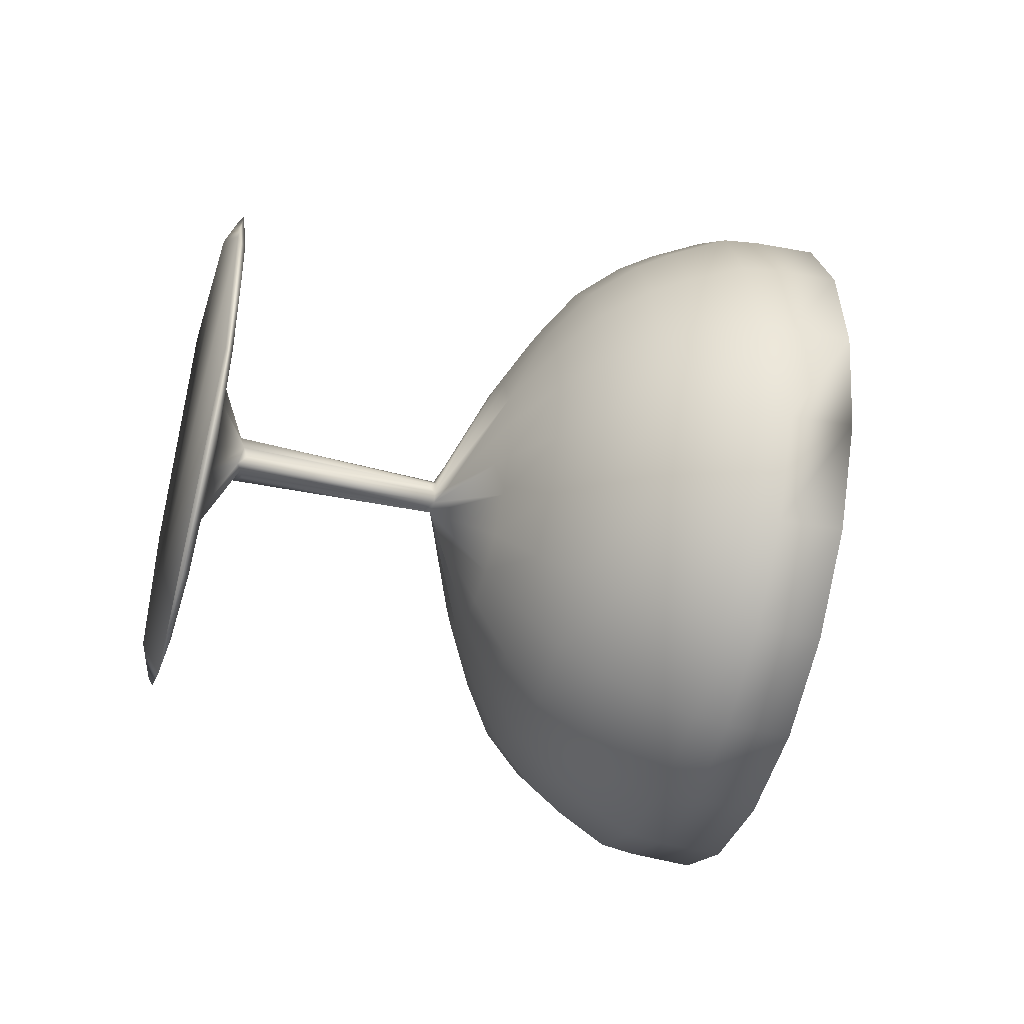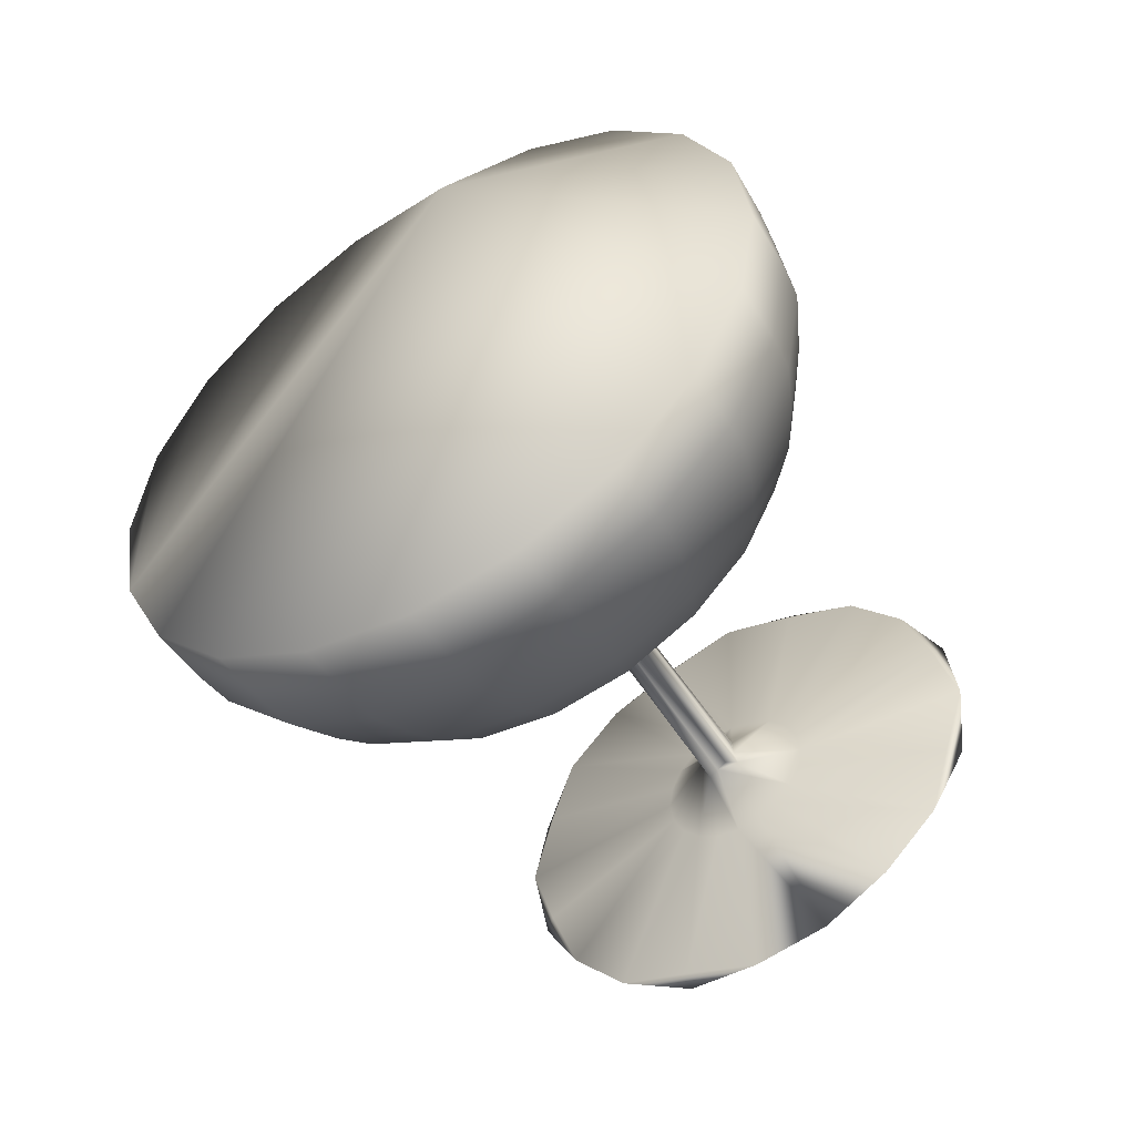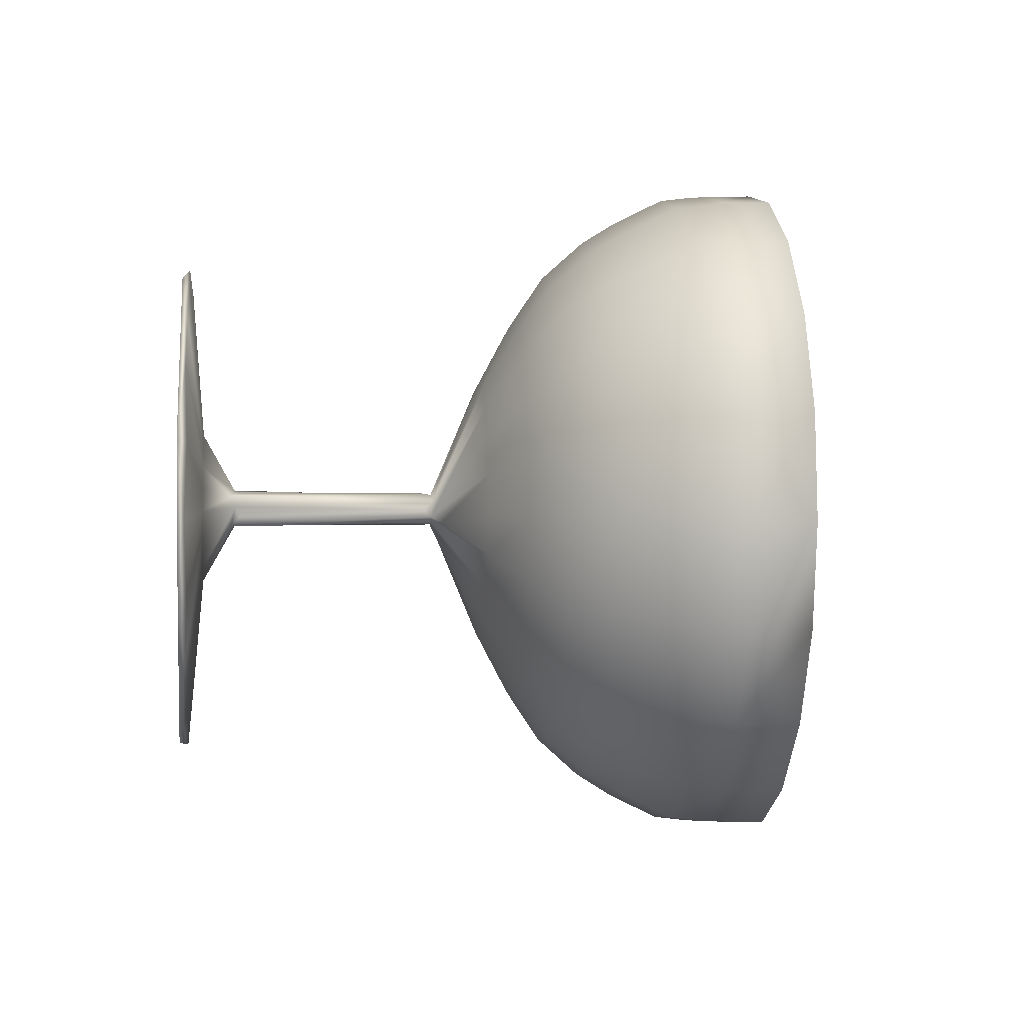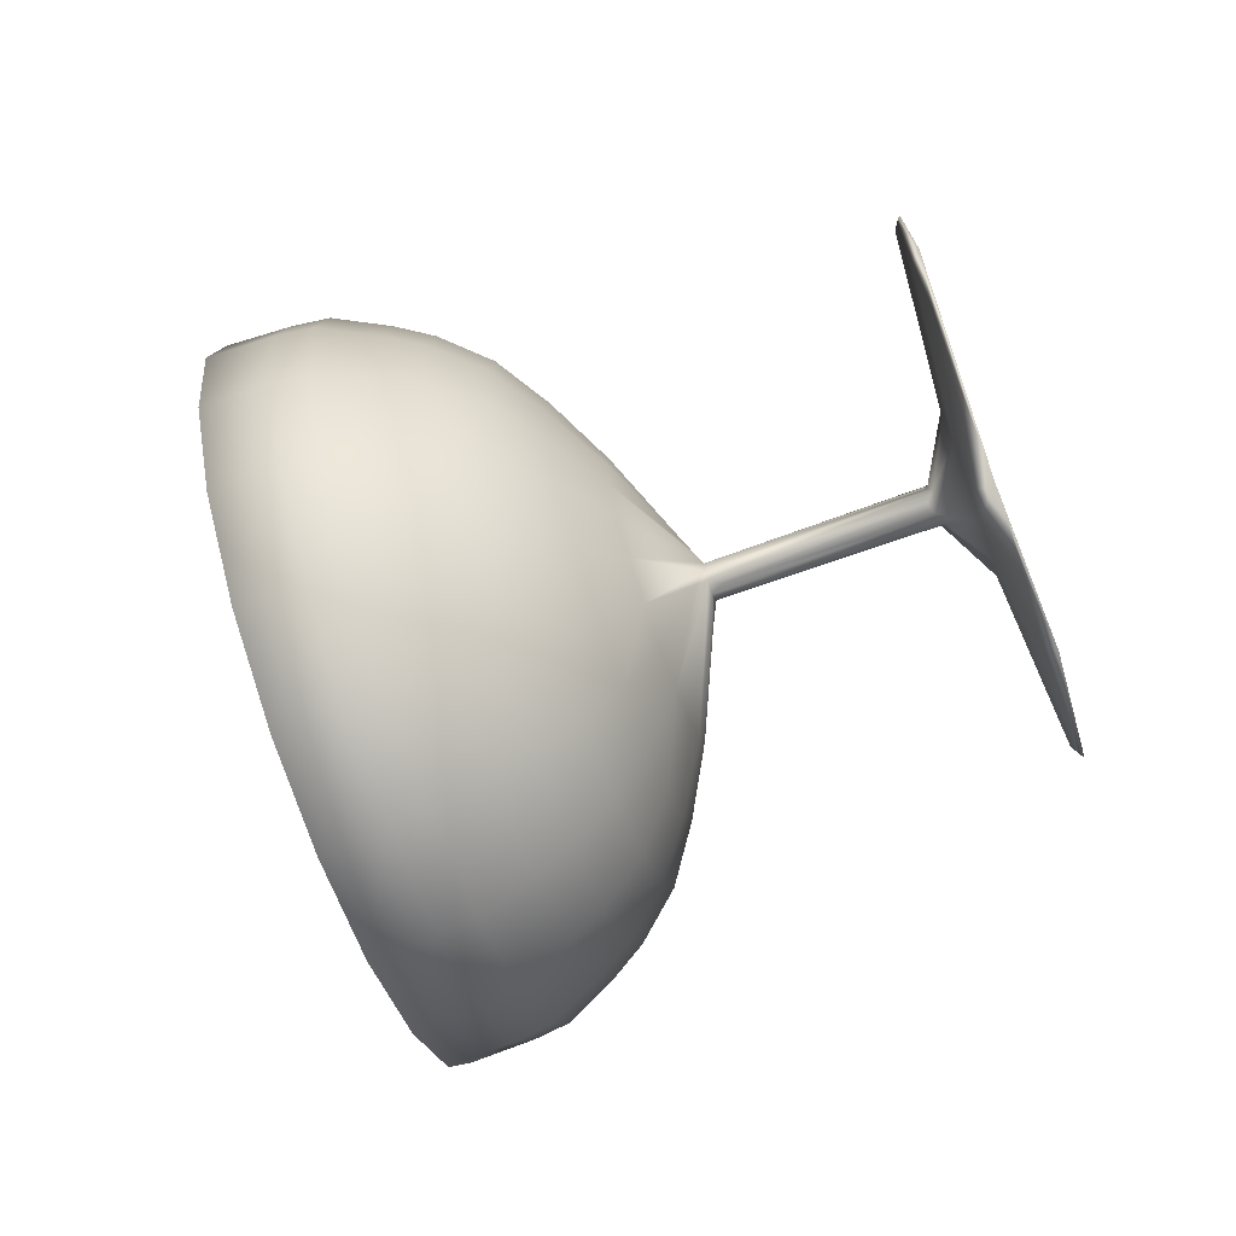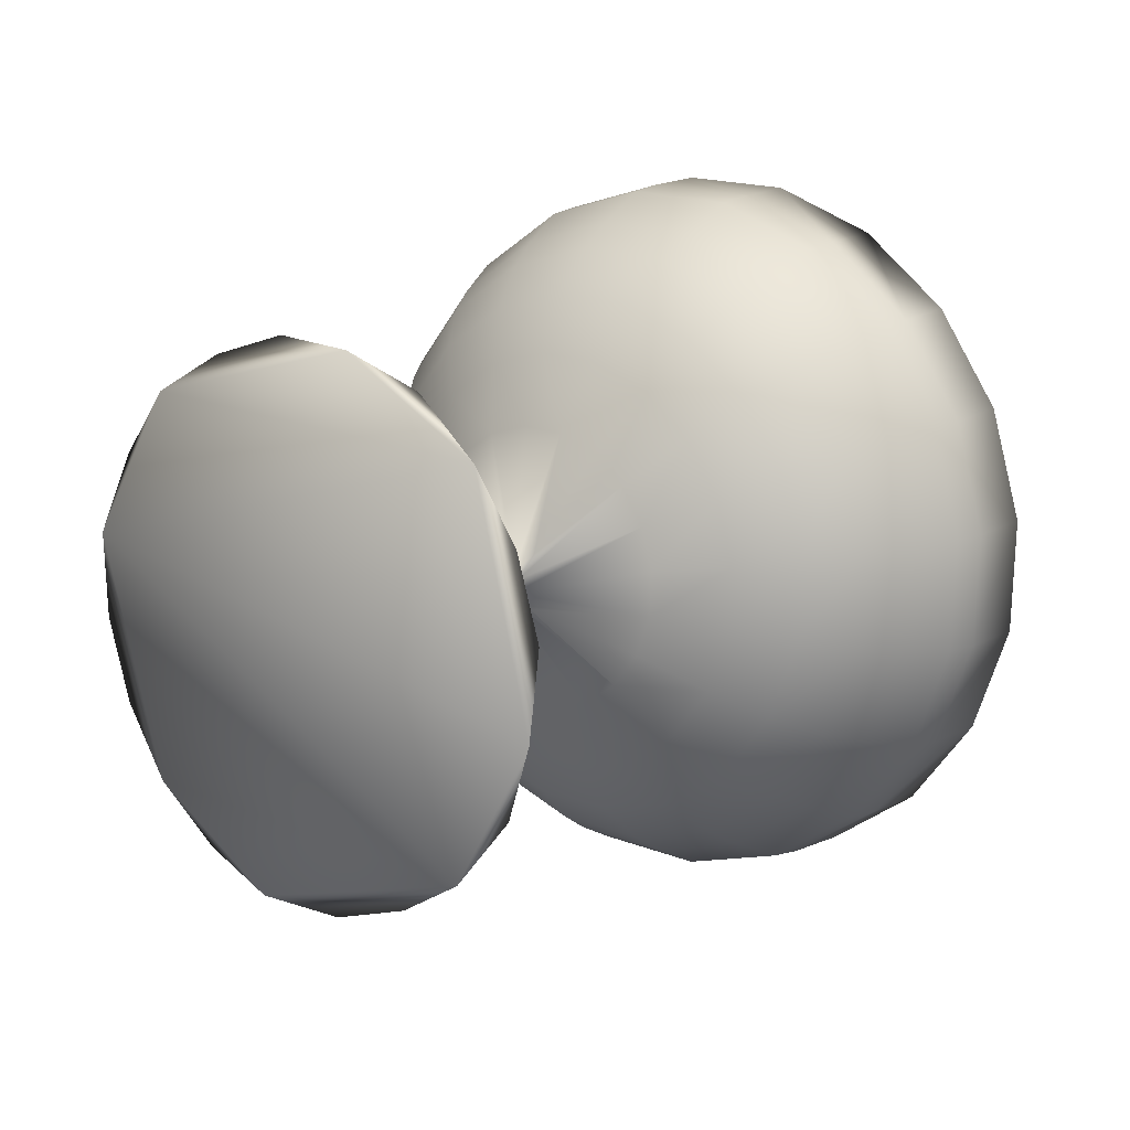
<metadata>
{"format":"obj","ext":"obj","renderer":"f3d","projection":"perspective","resolution":1024,"background":"white","views":[{"elev":-41.7,"azim":31.6,"up":"+Z"},{"elev":-52.1,"azim":168.4,"up":"+Z"},{"elev":2.5,"azim":41.0,"up":"+Z"},{"elev":-71.2,"azim":-113.1,"up":"+Z"},{"elev":-57.1,"azim":-22.5,"up":"+Y"}]}
</metadata>
<code>
v 0.7126 -0.1033 0.235
v 0.6123 -0.2062 0.2288
v 0.5519 -0.2579 0.2264
v 0.7413 -0.1328 -0.007409
v 0.6302 -0.02456 0.4529
v 0.6394 -0.2342 -0.01205
v 0.5318 -0.1292 0.4458
v 0.5786 -0.2856 -0.01137
v 0.4724 -0.1818 0.4407
v 0.4301 -0.3069 0.209
v 0.4548 -0.3324 -0.01046
v 0.3567 -0.2367 0.4068
v 0.342 -0.3332 0.1944
v 0.714 -0.1104 -0.2488
v 0.5012 0.09697 0.6261
v 0.6104 -0.2104 -0.2531
v 0.4057 -0.01065 0.6178
v 0.3649 -0.357 -0.009884
v 0.2737 -0.2679 0.3784
v 0.55 -0.2621 -0.2494
v 0.3479 -0.06482 0.6105
v -0.3774 -1.003 0.17
v 0.4283 -0.3108 -0.2302
v 0.2418 -0.1287 0.5636
v 0.2128 -0.3487 0.1676
v -0.426 -0.9326 0.3362
v -0.3834 -0.9671 0.1693
v -0.3477 -1.009 -0.005147
v 0.2327 -0.3693 -0.009222
v 0.1537 -0.2922 0.3269
v 0.3403 -0.3368 -0.2143
v 0.1667 -0.1674 0.5243
v 0.6327 -0.0381 -0.4693
v -0.3793 -1.001 -0.1901
v -0.5226 -0.8411 0.4614
v 0.06114 -0.2051 0.4532
v 0.2114 -0.3518 -0.1862
v 0.5282 -0.1373 -0.4708
v 0.2464 0.1377 0.7279
v 0.3398 0.2473 0.7348
v 0.07635 -0.3307 0.1314
v 0.4688 -0.1898 -0.4643
v 0.1906 0.08169 0.7192
v -0.3847 -0.9701 -0.1723
v 0.09212 -0.347 -0.00887
v 0.02946 -0.2858 0.2577
v 0.3534 -0.244 -0.4286
v 0.09658 0.006581 0.6639
v 0.2706 -0.2747 -0.399
v 0.03164 -0.04152 0.6177
v 0.07523 -0.3331 -0.1492
v -0.04396 -0.2168 0.3579
v -0.6424 -0.7494 0.5485
v -0.05581 -0.0962 0.534
v 0.151 -0.2981 -0.3461
v -0.4342 -0.9327 -0.3405
v -0.6428 -0.7233 0.5231
v -0.08087 -0.2936 0.0859
v -0.07024 -0.3046 -0.008608
v -0.1125 -0.2634 0.1711
v 0.02732 -0.2905 -0.276
v -0.1367 -0.1304 0.422
v 0.5042 0.07802 -0.6466
v -0.08162 -0.2953 -0.1032
v -0.1619 -0.2169 0.2386
v 0.4007 -0.02177 -0.6439
v 0.06948 0.3015 0.7653
v 0.3429 -0.07581 -0.6352
v 0.0159 0.2434 0.7562
v 0.1625 0.4111 0.7701
v 0.2372 -0.1388 -0.5863
v -0.06467 0.1558 0.698
v 0.1625 -0.1768 -0.5457
v -0.1184 0.09736 0.6494
v -0.7687 -0.6133 0.5769
v -0.1139 -0.2665 -0.1886
v -0.2245 -0.1586 0.2818
v -0.6259 -0.7044 0.05204
v -0.1857 0.02405 0.5615
v 0.05743 -0.2133 -0.4731
v -0.5275 -0.8491 -0.4735
v -0.6197 -0.7108 -0.002836
v -0.6442 -0.6869 0.1015
v -0.6263 -0.7054 -0.05776
v -0.673 -0.6599 0.1407
v -0.0469 -0.2233 -0.3768
v -0.2398 -0.03503 0.4438
v -0.6451 -0.6887 -0.1074
v -0.7093 -0.626 0.1658
v -0.1639 -0.2212 -0.2565
v -0.2939 -0.09437 0.2964
v -0.2994 -0.2209 -0.03865
v -0.6741 -0.6624 -0.1468
v -0.7496 -0.5887 0.1743
v -0.3361 -0.1856 0.07218
v -0.6733 -0.5701 0.02765
v -0.6684 -0.5605 0.001583
v -0.3598 -0.2254 -0.008145
v -0.3482 -0.2016 0.008614
v -0.677 -0.5404 0.03291
v -0.347 -0.207 -0.02496
v -0.6648 -0.5523 -0.02415
v -0.3613 -0.1931 0.028
v -0.682 -0.563 -0.04692
v -0.3887 -0.1983 0.03121
v -0.9093 -0.5077 0.5513
v -0.7017 -0.5293 0.03585
v -0.3593 -0.1919 -0.04038
v 0.3434 0.225 -0.7605
v -0.647 -0.7325 -0.5283
v -0.8938 -0.4916 0.5221
v -0.7106 -0.629 -0.1722
v -0.79 -0.5516 0.1654
v -0.2268 -0.1638 -0.3003
v -0.3634 -0.03037 0.2812
v -0.1402 -0.138 -0.4416
v -0.3429 0.05992 0.4211
v -0.3158 0.1438 0.5329
v -0.06017 -0.1058 -0.5549
v 0.02662 -0.05261 -0.6402
v -0.2687 0.2357 0.6164
v 0.09119 -0.005338 -0.6878
v -0.2262 0.3045 0.6626
v 0.1847 0.06879 -0.7452
v -0.1591 0.4044 0.7178
v 0.2405 0.1247 -0.7553
v -0.1078 0.4646 0.7264
v -0.01591 0.5752 0.729
v -0.3841 -0.1682 0.02338
v -0.6939 -0.5376 -0.04402
v -0.6621 -0.7497 -0.5571
v -0.389 -0.199 -0.04775
v -0.728 -0.5195 0.03895
v -0.386 -0.1712 -0.04495
v -0.7191 -0.5018 0.01582
v -0.4004 -0.1573 0.008017
v -0.7069 -0.5138 -0.04124
v -0.3952 -0.1586 -0.02561
v -0.4178 -0.1718 -0.008391
v -0.7272 -0.5064 -0.00975
v -0.7368 -0.5123 -0.03562
v -0.3811 -0.1461 -0.08954
v -0.751 -0.5919 -0.181
v -0.8265 -0.5182 0.14
v -0.4178 -0.1108 0.02129
v -0.2963 -0.09976 -0.3155
v -0.4263 0.02709 0.2374
v -0.7913 -0.5545 -0.1725
v -0.8555 -0.4919 0.1006
v -0.2434 -0.04305 -0.4643
v -0.4362 0.1452 0.3562
v -0.8276 -0.5207 -0.1474
v -0.8743 -0.4752 0.05102
v -0.8564 -0.4937 -0.1082
v -0.8809 -0.4698 -0.00391
v -1.02 -0.3826 0.4674
v -0.4334 0.2513 0.4512
v -0.1903 0.01393 -0.5835
v -0.8747 -0.4762 -0.05879
v -0.3658 -0.0355 -0.3008
v -0.4763 0.07241 0.1696
v -0.779 -0.6183 -0.583
v -0.1237 0.0857 -0.6732
v -0.4046 0.3599 0.5219
v -0.07034 0.1433 -0.7233
v -0.3722 0.4379 0.561
v 0.165 0.3892 -0.8016
v 0.009739 0.2298 -0.7836
v -0.3173 0.549 0.6078
v 0.06327 0.2877 -0.7942
v -0.2679 0.611 0.615
v -0.4283 0.02273 -0.2576
v -0.5086 0.1011 0.08413
v -0.1767 0.7222 0.6151
v -0.3464 0.05231 -0.4425
v -0.5104 0.2124 0.2555
v -0.4777 0.06923 -0.1901
v -0.52 0.1104 -0.01047
v -0.5094 0.09946 -0.105
v -1.113 -0.2981 0.3344
v -0.527 0.3361 0.3241
v -0.3202 0.1342 -0.556
v -0.9103 -0.5006 -0.5513
v -0.4392 0.1387 -0.3784
v -0.5583 0.2551 0.1287
v -0.2738 0.2246 -0.6415
v -0.5127 0.4578 0.3752
v -0.2316 0.2925 -0.6892
v -0.4884 0.5432 0.4034
v -0.5126 0.2077 -0.2782
v -0.5752 0.2689 -0.01165
v -1.156 -0.254 0.1661
v -0.165 0.3915 -0.7466
v -0.4431 0.663 0.4369
v -0.5595 0.2526 -0.1519
v -0.01206 0.5532 -0.7663
v -0.1137 0.4515 -0.7567
v -0.3954 0.7265 0.442
v -0.5874 0.3898 0.1643
v -0.4371 0.2431 -0.4752
v -1.024 -0.3896 -0.4676
v -1.187 -0.2509 0.1843
v -0.305 0.8386 0.4378
v -0.4089 0.3504 -0.5481
v -0.5825 0.5199 0.1905
v -0.5297 0.3301 -0.3489
v -0.6087 0.4073 -0.01275
v -1.2 -0.2225 -0.000961
v -1.157 -0.257 -0.1755
v -1.122 -0.299 -0.3423
v -0.5888 0.3867 -0.1895
v -0.3768 0.4278 -0.5888
v -0.5633 0.6099 0.2049
v -1.194 -0.254 -0.1758
v -0.3222 0.538 -0.6379
v -0.5243 0.7353 0.222
v -0.5158 0.4509 -0.4022
v -0.6071 0.54 -0.0139
v -0.273 0.5999 -0.6467
v -0.4777 0.7997 0.2243
v -0.1735 0.7036 -0.6576
v -0.3863 0.9109 0.2173
v -0.5841 0.5163 -0.2182
v -0.4917 0.5358 -0.4321
v -0.5898 0.6315 -0.01478
v -0.5651 0.606 -0.2343
v -0.4467 0.655 -0.4681
v -0.553 0.7587 -0.01604
v -0.3991 0.7184 -0.4747
v -0.5067 0.8235 -0.01681
v -0.3028 0.8248 -0.4844
v -0.4138 0.933 -0.02409
v -0.5262 0.7311 -0.2538
v -0.4796 0.7955 -0.2576
v -0.3852 0.9036 -0.2665
f 82 78 28
f 27 28 78
f 97 96 82
f 98 99 97
f 101 99 98
f 101 92 58
f 45 41 59
f 58 59 41
f 29 25 45
f 6 2 8
f 3 8 2
f 44 28 34
f 101 98 102
f 51 45 64
f 59 64 45
f 37 29 51
f 31 18 37
f 29 37 18
f 23 11 31
f 18 31 11
f 11 23 8
f 8 20 6
f 14 4 16
f 6 16 4
f 34 131 56
f 102 104 101
f 86 61 90
f 76 90 61
f 49 73 47
f 68 42 71
f 112 93 110
f 93 112 104
f 104 130 108
f 114 90 134
f 116 86 114
f 90 114 86
f 119 80 116
f 86 116 80
f 120 73 119
f 80 119 73
f 122 71 120
f 73 120 71
f 143 112 162
f 110 162 112
f 132 108 130
f 134 108 132
f 114 146 116
f 158 119 150
f 163 120 158
f 134 132 137
f 175 150 160
f 146 160 150
f 150 175 158
f 165 188 168
f 168 193 170
f 196 167 197
f 141 130 154
f 152 154 130
f 130 141 137
f 172 177 184
f 200 206 204
f 204 217 212
f 227 215 224
f 229 219 227
f 215 227 219
f 231 221 229
f 219 229 221
f 159 154 209
f 210 209 154
f 154 159 141
f 141 140 138
f 179 177 136
f 195 190 179
f 177 179 190
f 211 206 195
f 190 195 206
f 223 217 211
f 206 211 217
f 226 224 223
f 217 223 224
f 155 159 208
f 140 141 155
f 159 155 141
f 136 138 139
f 218 223 207
f 211 207 223
f 234 230 235
f 192 208 202
f 155 153 140
f 136 139 135
f 185 191 173
f 178 173 191
f 205 218 199
f 207 199 218
f 216 228 213
f 222 232 220
f 202 106 180
f 133 140 144
f 149 144 140
f 140 133 135
f 129 136 133
f 135 133 136
f 187 164 189
f 169 194 166
f 189 166 194
f 171 198 169
f 156 111 144
f 115 147 103
f 151 117 157
f 121 164 118
f 157 118 164
f 123 166 121
f 164 121 166
f 127 171 125
f 171 127 174
f 94 113 75
f 111 75 113
f 121 74 123
f 67 127 69
f 70 128 67
f 106 53 75
f 57 75 53
f 62 87 77
f 54 79 62
f 74 50 72
f 43 69 48
f 72 48 69
f 69 43 67
f 40 70 39
f 67 39 70
f 26 35 22
f 96 107 83
f 107 96 100
f 65 60 52
f 52 46 36
f 24 12 21
f 7 17 9
f 21 9 17
f 78 83 27
f 26 27 83
f 96 97 99
f 58 60 101
f 46 41 30
f 13 19 25
f 30 25 19
f 19 13 12
f 2 7 3
f 9 3 7
f 1 5 2
f 7 2 5
f 78 82 96
f 59 58 92
f 41 45 25
f 18 13 29
f 25 29 13
f 11 10 18
f 13 18 10
f 4 1 6
f 2 6 1
f 22 34 28
f 82 84 97
f 97 102 98
f 45 51 29
f 20 8 23
f 16 6 20
f 81 56 131
f 104 97 93
f 88 93 97
f 97 104 102
f 108 101 104
f 80 55 86
f 61 86 55
f 73 49 80
f 55 80 49
f 71 47 73
f 47 71 42
f 66 38 68
f 42 68 38
f 63 33 66
f 38 66 33
f 81 110 93
f 126 66 124
f 68 124 66
f 109 63 126
f 66 126 63
f 130 104 143
f 112 143 104
f 146 114 142
f 134 142 114
f 150 116 146
f 116 150 119
f 119 158 120
f 165 122 163
f 120 163 122
f 170 126 168
f 124 168 126
f 167 109 170
f 126 170 109
f 131 183 162
f 143 148 130
f 130 137 132
f 182 158 175
f 186 163 182
f 158 182 163
f 188 165 186
f 163 186 165
f 193 168 188
f 197 170 193
f 170 197 167
f 210 201 214
f 183 214 201
f 138 134 141
f 137 141 134
f 190 184 177
f 206 200 190
f 184 190 200
f 217 204 206
f 224 212 217
f 212 224 215
f 234 229 233
f 227 233 229
f 235 231 234
f 229 234 231
f 209 208 159
f 139 138 140
f 178 179 145
f 136 145 179
f 191 195 178
f 179 178 195
f 207 211 191
f 195 191 211
f 225 226 218
f 223 218 226
f 230 234 228
f 233 228 234
f 232 235 230
f 214 202 208
f 140 135 139
f 199 207 185
f 191 185 207
f 213 225 205
f 218 205 225
f 225 213 228
f 220 230 216
f 228 216 230
f 230 220 232
f 156 180 106
f 151 176 147
f 161 147 176
f 157 181 151
f 176 151 181
f 164 187 157
f 181 157 187
f 166 189 164
f 194 169 198
f 174 203 171
f 198 171 203
f 113 144 111
f 144 113 133
f 133 107 129
f 117 151 115
f 147 115 151
f 118 157 117
f 169 125 171
f 128 174 127
f 107 133 94
f 113 94 133
f 105 129 107
f 103 129 105
f 91 115 95
f 103 95 115
f 87 117 91
f 115 91 117
f 79 118 87
f 117 87 118
f 74 121 79
f 118 79 121
f 72 123 74
f 125 69 127
f 127 67 128
f 94 89 107
f 103 105 100
f 107 100 105
f 91 77 87
f 87 62 79
f 50 74 54
f 79 54 74
f 48 72 50
f 39 67 43
f 53 22 35
f 85 83 107
f 99 103 96
f 100 96 103
f 46 52 60
f 30 36 46
f 19 32 30
f 36 30 32
f 12 24 19
f 32 19 24
f 9 21 12
f 5 15 7
f 17 7 15
f 83 78 96
f 41 46 58
f 60 58 46
f 25 30 41
f 10 12 13
f 22 28 27
f 10 11 3
f 84 82 44
f 64 59 92
f 88 84 56
f 44 56 84
f 84 88 97
f 108 92 101
f 76 64 108
f 92 108 64
f 64 76 51
f 55 37 61
f 51 61 37
f 38 16 42
f 33 14 38
f 16 38 14
f 56 81 88
f 108 134 76
f 124 68 122
f 71 122 68
f 131 162 110
f 168 124 165
f 122 165 124
f 160 146 142
f 152 148 201
f 183 201 148
f 148 152 130
f 138 142 134
f 184 175 172
f 200 182 184
f 175 184 182
f 182 200 186
f 186 204 188
f 188 212 193
f 154 152 210
f 201 210 152
f 138 136 172
f 209 210 214
f 214 208 209
f 173 178 145
f 149 153 180
f 153 149 140
f 129 145 136
f 145 129 173
f 181 199 176
f 187 205 181
f 199 181 205
f 189 213 187
f 213 189 216
f 216 194 220
f 220 198 222
f 144 149 156
f 129 103 161
f 111 156 106
f 106 75 111
f 123 72 125
f 77 91 95
f 57 35 89
f 89 85 107
f 52 62 65
f 77 65 62
f 36 54 52
f 62 52 54
f 32 50 36
f 54 36 50
f 24 48 32
f 50 32 48
f 21 43 24
f 17 39 21
f 43 21 39
f 39 17 40
f 60 65 101
f 99 101 65
f 3 9 10
f 12 10 9
f 8 3 11
f 28 44 82
f 34 56 44
f 61 51 76
f 49 31 55
f 37 55 31
f 47 23 49
f 31 49 23
f 42 20 47
f 23 47 20
f 20 42 16
f 93 88 81
f 90 76 134
f 110 81 131
f 148 143 183
f 162 183 143
f 172 160 138
f 142 138 160
f 160 172 175
f 204 186 200
f 212 188 204
f 215 193 212
f 219 197 215
f 193 215 197
f 221 196 219
f 197 219 196
f 177 172 136
f 233 227 226
f 224 226 227
f 228 233 225
f 226 225 233
f 153 155 192
f 208 192 155
f 202 180 192
f 192 180 153
f 161 173 129
f 176 185 161
f 173 161 185
f 185 176 199
f 205 187 213
f 194 216 189
f 198 220 194
f 203 222 198
f 180 156 149
f 147 161 103
f 125 169 123
f 166 123 169
f 69 125 72
f 89 94 57
f 75 57 94
f 53 35 57
f 85 89 35
f 99 95 103
f 65 77 99
f 95 99 77
f 48 24 43
f 15 40 17
f 83 85 26
f 35 26 85
f 27 26 22
f 203 174 128
f 203 128 70
f 222 203 70
f 232 222 70
f 235 232 70
f 231 235 70
f 221 231 70
f 196 221 70
f 167 196 70
f 109 167 70
f 63 109 70
f 33 63 70
f 14 33 70
f 14 70 40
f 14 40 15
f 14 15 5
f 14 5 1
f 14 1 4
f 183 131 34
f 214 183 34
f 214 34 22
f 214 22 53
f 202 214 53
f 106 202 53

</code>
